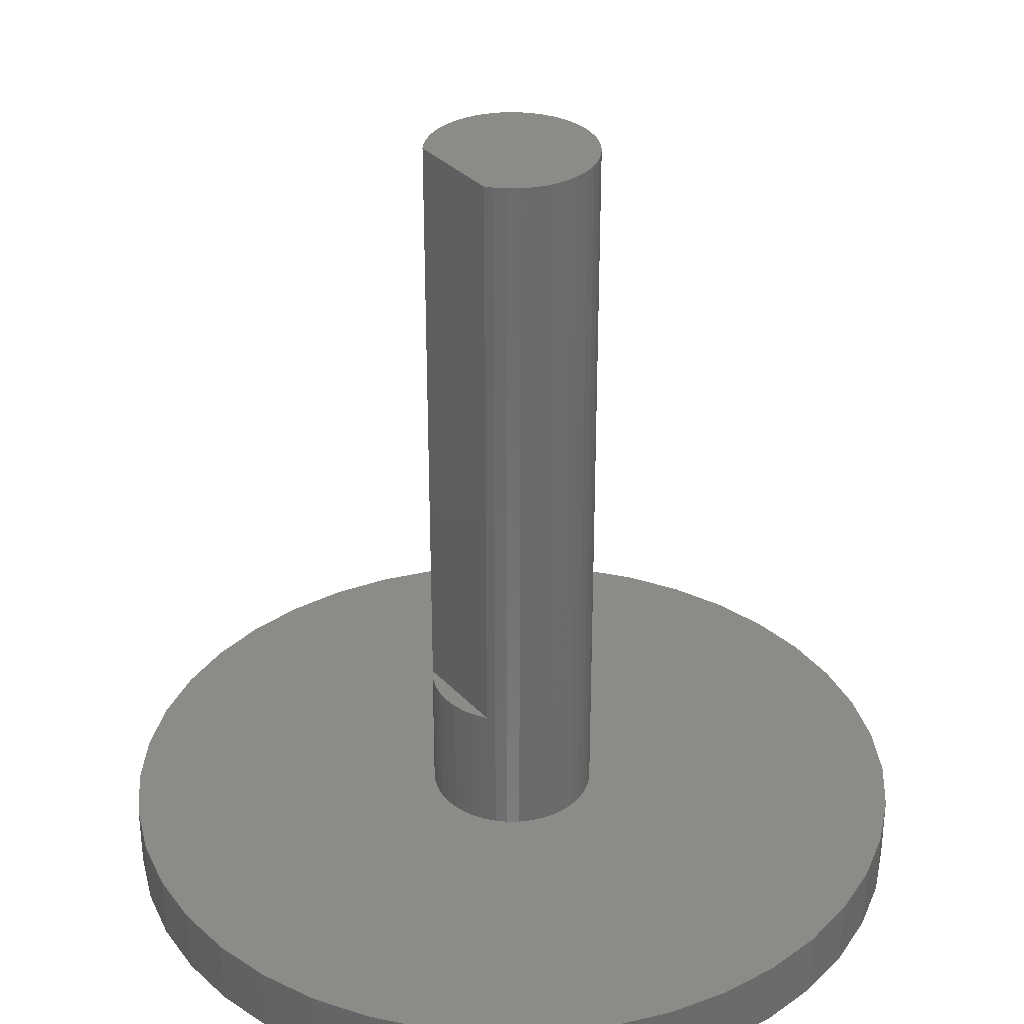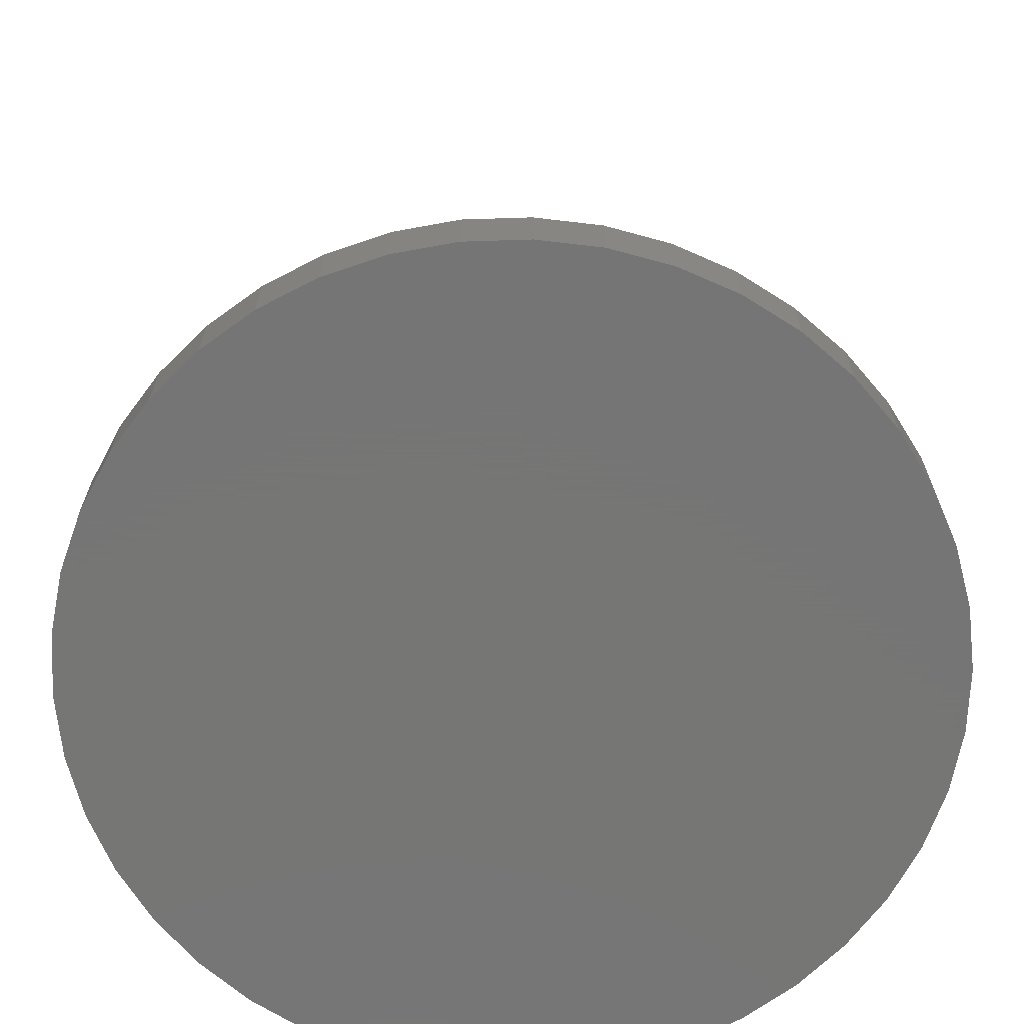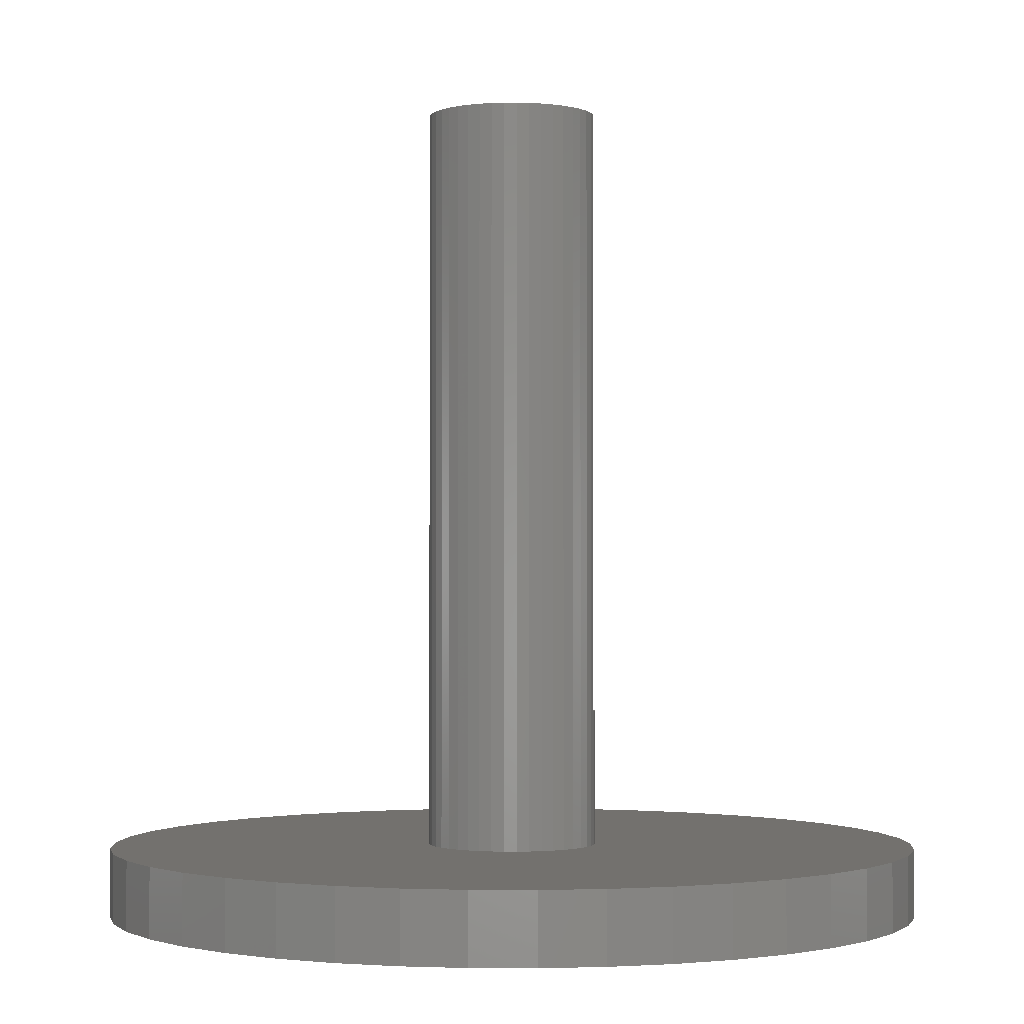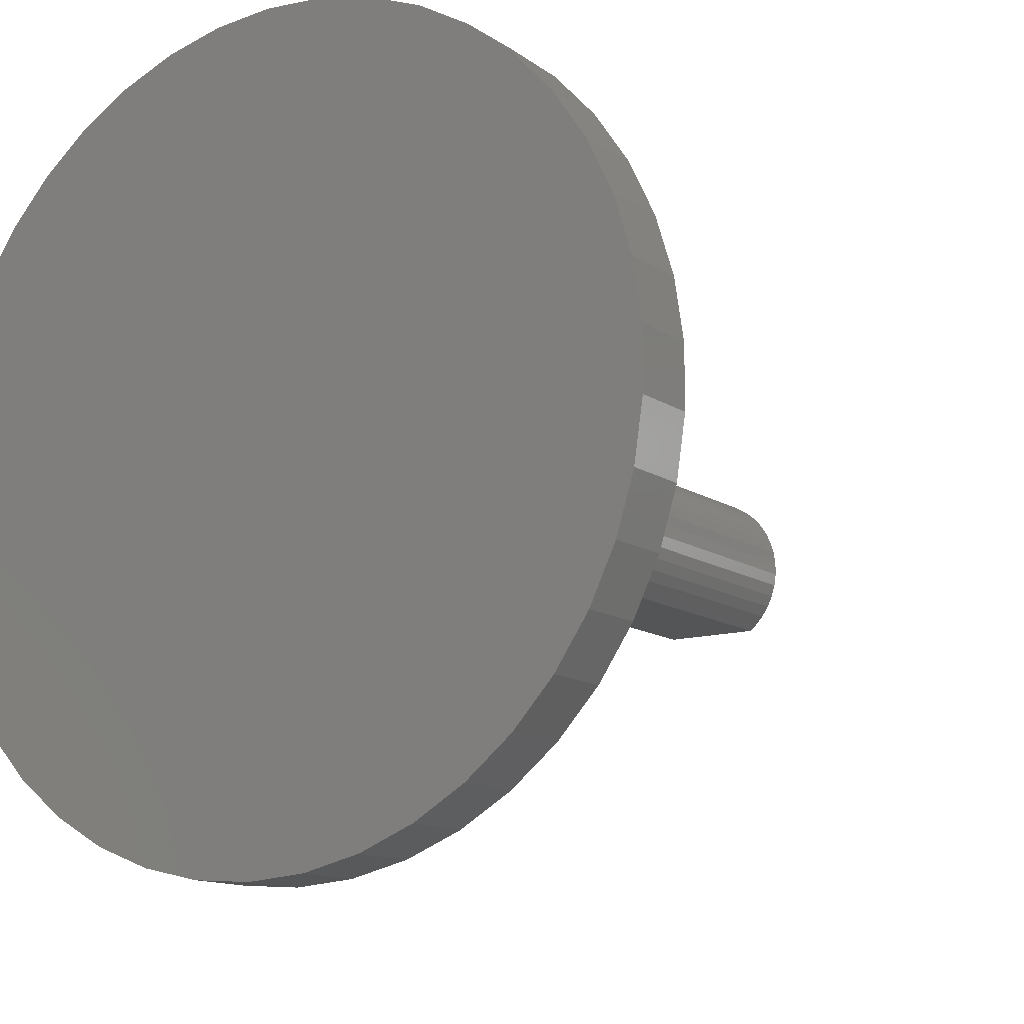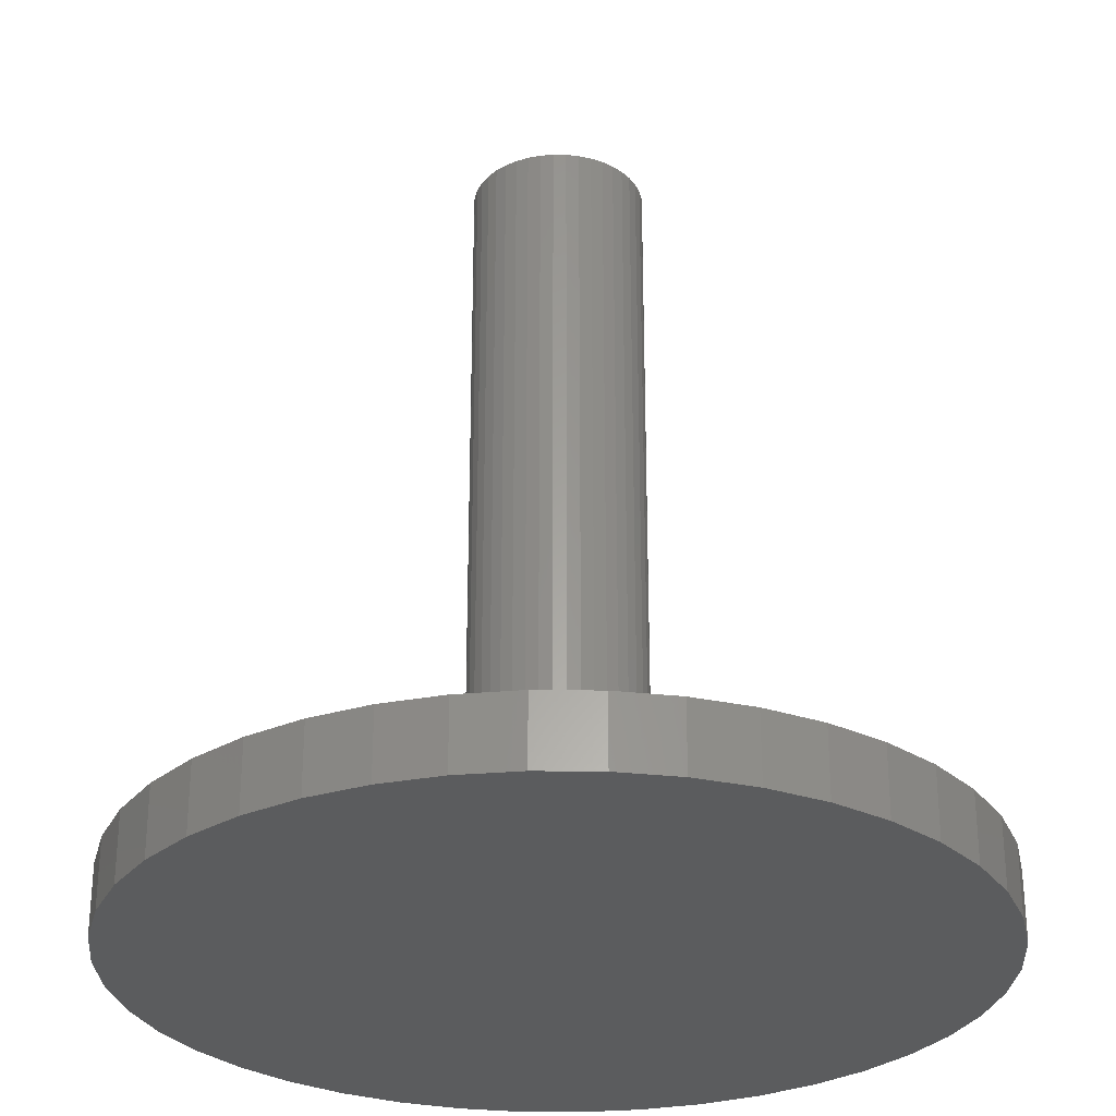
<metadata>
{"format":"stl","ext":"stl","renderer":"f3d","projection":"perspective","resolution":1024,"background":"white","views":[{"elev":32.7,"azim":54.7,"up":"+Z"},{"elev":-68.1,"azim":160.4,"up":"+Z"},{"elev":-1.4,"azim":-114.6,"up":"+Z"},{"elev":-12.9,"azim":-145.8,"up":"+Y"},{"elev":-28.9,"azim":123.2,"up":"+Z"}]}
</metadata>
<code>
# stl→obj: 265 verts, 496 faces
v 0 -12 2
v 0 -12 2.665e-15
v 1.789 -11.87 2
v 1.789 -11.87 2.665e-15
v 3.537 -11.47 2
v 3.537 -11.47 2.554e-15
v 5.207 -10.81 2
v 5.207 -10.81 2.442e-15
v 6.76 -9.915 2
v 6.76 -9.915 2.22e-15
v 8.162 -8.797 2
v 8.162 -8.797 1.998e-15
v 9.382 -7.482 2
v 9.382 -7.482 1.665e-15
v 10.39 -6 2
v 10.39 -6 1.332e-15
v 11.17 -4.384 2
v 11.17 -4.384 9.992e-16
v 11.7 -2.67 2
v 11.7 -2.67 5.551e-16
v 11.97 -0.8968 2
v 11.97 -0.8968 2.22e-16
v 11.97 0.8968 2
v 11.97 0.8968 -2.22e-16
v 11.7 2.67 2
v 11.7 2.67 -6.661e-16
v 11.17 4.384 2
v 11.17 4.384 -8.882e-16
v 10.39 6 2
v 10.39 6 -1.332e-15
v 9.382 7.482 2
v 9.382 7.482 -1.554e-15
v 8.162 8.797 2
v 8.162 8.797 -1.998e-15
v 6.76 9.915 2
v 6.76 9.915 -2.22e-15
v 5.207 10.81 2
v 5.207 10.81 -2.442e-15
v 3.537 11.47 2
v 3.537 11.47 -2.442e-15
v 1.789 11.87 2
v 1.789 11.87 -2.665e-15
v 1.47e-15 12 2
v 1.47e-15 12 -2.665e-15
v -1.789 11.87 2
v -1.789 11.87 -2.665e-15
v -3.537 11.47 2
v -3.537 11.47 -2.442e-15
v -5.207 10.81 2
v -5.207 10.81 -2.442e-15
v -6.76 9.915 2
v -6.76 9.915 -2.22e-15
v -8.162 8.797 2
v -8.162 8.797 -1.998e-15
v -9.382 7.482 2
v -9.382 7.482 -1.554e-15
v -10.39 6 2
v -10.39 6 -1.332e-15
v -11.17 4.384 2
v -11.17 4.384 -8.882e-16
v -11.7 2.67 2
v -11.7 2.67 -6.661e-16
v -11.97 0.8968 2
v -11.97 0.8968 -2.22e-16
v -11.97 -0.8968 2
v -11.97 -0.8968 2.22e-16
v -11.7 -2.67 2
v -11.7 -2.67 5.551e-16
v -11.17 -4.384 2
v -11.17 -4.384 9.992e-16
v -10.39 -6 2
v -10.39 -6 1.332e-15
v -9.382 -7.482 2
v -9.382 -7.482 1.665e-15
v -8.162 -8.797 2
v -8.162 -8.797 1.998e-15
v -6.76 -9.915 2
v -6.76 -9.915 2.22e-15
v -5.207 -10.81 2
v -5.207 -10.81 2.442e-15
v -3.537 -11.47 2
v -3.537 -11.47 2.554e-15
v -1.789 -11.87 2
v -1.789 -11.87 2.665e-15
v 0 2.22e-16 2
v 0 -2.22e-16 0
v 0 -2.5 6
v 0 -2.5 2
v 0.06775 -2.495 6
v 0.3726 -2.472 2
v 0.3726 -2.472 6
v 0.4388 -2.457 6
v 0.7369 -2.389 2
v 0.7369 -2.389 6
v 0.8001 -2.364 6
v 1.085 -2.252 2
v 1.085 -2.252 6
v 1.144 -2.218 6
v 1.408 -2.066 2
v 1.408 -2.066 6
v 1.461 -2.023 6
v 1.7 -1.833 2
v 1.7 -1.833 6
v 1.491 -2 24
v 1.491 -2 8.195
v 1.7 -1.833 24
v 1.491 -2 6
v 1.747 -1.783 6
v 1.955 -1.559 2
v 1.955 -1.559 6
v 1.955 -1.559 24
v 1.993 -1.503 6
v 2.165 -1.25 2
v 2.165 -1.25 6
v 2.165 -1.25 24
v 2.195 -1.189 6
v 2.327 -0.9134 2
v 2.327 -0.9134 6
v 2.327 -0.9134 24
v 2.347 -0.8484 6
v 2.437 -0.5563 2
v 2.437 -0.5563 6
v 2.437 -0.5563 24
v 2.447 -0.4891 6
v 2.493 -0.1868 2
v 2.493 -0.1868 6
v 2.493 -0.1868 24
v 2.493 -0.1189 6
v 2.493 0.1868 2
v 2.493 0.1868 6
v 2.493 0.1868 24
v 2.483 0.254 6
v 2.437 0.5563 2
v 2.437 0.5563 6
v 2.437 0.5563 24
v 2.417 0.6212 6
v 2.327 0.9134 2
v 2.327 0.9134 6
v 2.327 0.9134 24
v 2.298 0.9746 6
v 2.165 1.25 2
v 2.165 1.25 6
v 2.165 1.25 24
v 2.127 1.306 6
v 1.955 1.559 2
v 1.955 1.559 6
v 1.955 1.559 24
v 1.908 1.609 6
v 1.7 1.833 2
v 1.7 1.833 6
v 1.7 1.833 24
v 1.647 1.875 6
v 1.408 2.066 2
v 1.408 2.066 6
v 1.408 2.066 24
v 1.349 2.1 6
v 1.085 2.252 2
v 1.085 2.252 6
v 1.085 2.252 24
v 1.021 2.277 6
v 0.7369 2.389 2
v 0.7369 2.389 6
v 0.7369 2.389 24
v 0.6707 2.404 6
v 0.3726 2.472 2
v 0.3726 2.472 6
v 0.3726 2.472 24
v 0.3049 2.477 6
v 3.062e-16 2.5 2
v 3.062e-16 2.5 6
v 3.062e-16 2.5 24
v -0.06775 2.495 6
v -0.3726 2.472 2
v -0.3726 2.472 6
v -0.3726 2.472 24
v -0.4388 2.457 6
v -0.7369 2.389 2
v -0.7369 2.389 6
v -0.7369 2.389 24
v -0.8001 2.364 6
v -1.085 2.252 2
v -1.085 2.252 6
v -1.085 2.252 24
v -1.144 2.218 6
v -1.408 2.066 2
v -1.408 2.066 6
v -1.408 2.066 24
v -1.461 2.023 6
v -1.7 1.833 2
v -1.7 1.833 6
v -1.7 1.833 24
v -1.747 1.783 6
v -1.955 1.559 2
v -1.955 1.559 6
v -1.955 1.559 24
v -1.993 1.503 6
v -2.165 1.25 2
v -2.165 1.25 6
v -2.165 1.25 24
v -2.195 1.189 6
v -2.327 0.9134 2
v -2.327 0.9134 6
v -2.327 0.9134 24
v -2.347 0.8484 6
v -2.437 0.5563 2
v -2.437 0.5563 6
v -2.437 0.5563 24
v -2.447 0.4891 6
v -2.493 0.1868 2
v -2.493 0.1868 6
v -2.493 0.1868 24
v -2.493 0.1189 6
v -2.493 -0.1868 2
v -2.493 -0.1868 6
v -2.493 -0.1868 24
v -2.483 -0.254 6
v -2.437 -0.5563 2
v -2.437 -0.5563 6
v -2.437 -0.5563 24
v -2.417 -0.6212 6
v -2.327 -0.9134 2
v -2.327 -0.9134 6
v -2.327 -0.9134 24
v -2.298 -0.9746 6
v -2.165 -1.25 2
v -2.165 -1.25 6
v -2.165 -1.25 24
v -2.127 -1.306 6
v -1.955 -1.559 2
v -1.955 -1.559 6
v -1.955 -1.559 24
v -1.908 -1.609 6
v -1.7 -1.833 2
v -1.7 -1.833 6
v -1.7 -1.833 24
v -1.647 -1.875 6
v -1.408 -2.066 2
v -1.408 -2.066 6
v -1.491 -2 24
v -1.491 -2 17.81
v -1.491 -2 6
v -1.349 -2.1 6
v -1.085 -2.252 2
v -1.085 -2.252 6
v -1.021 -2.277 6
v -0.7369 -2.389 2
v -0.7369 -2.389 6
v -0.6707 -2.404 6
v -0.3726 -2.472 2
v -0.3726 -2.472 6
v -0.3049 -2.477 6
v 0 -2 24
v 0.3015 -2 24
v 0 2.442e-15 24
v 0.6169 -2 24
v 0.9631 -2 24
v 1.364 -2 24
v -1.364 -2 24
v -0.9631 -2 24
v -0.6169 -2 24
v -0.3015 -2 24
v 0 -2.442e-15 2
v 3.22e-15 -2.5 6
v -1.491 -2 18.49
v 1.491 -2 15.51
f 1 2 3
f 2 4 3
f 3 4 5
f 4 6 5
f 5 6 7
f 6 8 7
f 7 8 9
f 8 10 9
f 9 10 11
f 10 12 11
f 11 12 13
f 12 14 13
f 13 14 15
f 14 16 15
f 15 16 17
f 16 18 17
f 17 18 19
f 18 20 19
f 19 20 21
f 20 22 21
f 21 22 23
f 22 24 23
f 23 24 25
f 24 26 25
f 25 26 27
f 26 28 27
f 27 28 29
f 28 30 29
f 29 30 31
f 30 32 31
f 31 32 33
f 32 34 33
f 33 34 35
f 34 36 35
f 35 36 37
f 36 38 37
f 37 38 39
f 38 40 39
f 39 40 41
f 40 42 41
f 41 42 43
f 42 44 43
f 43 44 45
f 44 46 45
f 45 46 47
f 46 48 47
f 47 48 49
f 48 50 49
f 49 50 51
f 50 52 51
f 51 52 53
f 52 54 53
f 53 54 55
f 54 56 55
f 55 56 57
f 56 58 57
f 57 58 59
f 58 60 59
f 59 60 61
f 60 62 61
f 61 62 63
f 62 64 63
f 63 64 65
f 64 66 65
f 65 66 67
f 66 68 67
f 67 68 69
f 68 70 69
f 69 70 71
f 70 72 71
f 71 72 73
f 72 74 73
f 73 74 75
f 74 76 75
f 75 76 77
f 76 78 77
f 77 78 79
f 78 80 79
f 79 80 81
f 80 82 81
f 81 82 83
f 82 84 83
f 83 84 1
f 84 2 1
f 1 3 85
f 3 5 85
f 5 7 85
f 7 9 85
f 9 11 85
f 11 13 85
f 13 15 85
f 15 17 85
f 17 19 85
f 19 21 85
f 21 23 85
f 23 25 85
f 25 27 85
f 27 29 85
f 29 31 85
f 31 33 85
f 33 35 85
f 35 37 85
f 37 39 85
f 39 41 85
f 41 43 85
f 43 45 85
f 45 47 85
f 47 49 85
f 49 51 85
f 51 53 85
f 53 55 85
f 55 57 85
f 57 59 85
f 59 61 85
f 61 63 85
f 63 65 85
f 65 67 85
f 67 69 85
f 69 71 85
f 71 73 85
f 73 75 85
f 75 77 85
f 77 79 85
f 79 81 85
f 81 83 85
f 83 1 85
f 4 2 86
f 6 4 86
f 8 6 86
f 10 8 86
f 12 10 86
f 14 12 86
f 16 14 86
f 18 16 86
f 20 18 86
f 22 20 86
f 24 22 86
f 26 24 86
f 28 26 86
f 30 28 86
f 32 30 86
f 34 32 86
f 36 34 86
f 38 36 86
f 40 38 86
f 42 40 86
f 44 42 86
f 46 44 86
f 48 46 86
f 50 48 86
f 52 50 86
f 54 52 86
f 56 54 86
f 58 56 86
f 60 58 86
f 62 60 86
f 64 62 86
f 66 64 86
f 68 66 86
f 70 68 86
f 72 70 86
f 74 72 86
f 76 74 86
f 78 76 86
f 80 78 86
f 82 80 86
f 84 82 86
f 2 84 86
f 87 88 89
f 89 88 90
f 89 90 91
f 91 90 92
f 92 90 93
f 92 93 94
f 94 93 95
f 95 93 96
f 95 96 97
f 97 96 98
f 98 96 99
f 98 99 100
f 100 99 101
f 101 99 102
f 101 102 103
f 104 105 106
f 105 107 103
f 105 103 106
f 103 102 108
f 108 102 109
f 108 109 110
f 106 103 108
f 106 108 111
f 108 110 111
f 110 109 112
f 112 109 113
f 112 113 114
f 111 110 112
f 111 112 115
f 112 114 115
f 114 113 116
f 116 113 117
f 116 117 118
f 115 114 116
f 115 116 119
f 116 118 119
f 118 117 120
f 120 117 121
f 120 121 122
f 119 118 120
f 119 120 123
f 120 122 123
f 122 121 124
f 124 121 125
f 124 125 126
f 123 122 124
f 123 124 127
f 124 126 127
f 126 125 128
f 128 125 129
f 128 129 130
f 127 126 128
f 127 128 131
f 128 130 131
f 130 129 132
f 132 129 133
f 132 133 134
f 131 130 132
f 131 132 135
f 132 134 135
f 134 133 136
f 136 133 137
f 136 137 138
f 135 134 136
f 135 136 139
f 136 138 139
f 138 137 140
f 140 137 141
f 140 141 142
f 139 138 140
f 139 140 143
f 140 142 143
f 142 141 144
f 144 141 145
f 144 145 146
f 143 142 144
f 143 144 147
f 144 146 147
f 146 145 148
f 148 145 149
f 148 149 150
f 147 146 148
f 147 148 151
f 148 150 151
f 150 149 152
f 152 149 153
f 152 153 154
f 151 150 152
f 151 152 155
f 152 154 155
f 154 153 156
f 156 153 157
f 156 157 158
f 155 154 156
f 155 156 159
f 156 158 159
f 158 157 160
f 160 157 161
f 160 161 162
f 159 158 160
f 159 160 163
f 160 162 163
f 162 161 164
f 164 161 165
f 164 165 166
f 163 162 164
f 163 164 167
f 164 166 167
f 166 165 168
f 168 165 169
f 168 169 170
f 167 166 168
f 167 168 171
f 168 170 171
f 170 169 172
f 172 169 173
f 172 173 174
f 171 170 172
f 171 172 175
f 172 174 175
f 174 173 176
f 176 173 177
f 176 177 178
f 175 174 176
f 175 176 179
f 176 178 179
f 178 177 180
f 180 177 181
f 180 181 182
f 179 178 180
f 179 180 183
f 180 182 183
f 182 181 184
f 184 181 185
f 184 185 186
f 183 182 184
f 183 184 187
f 184 186 187
f 186 185 188
f 188 185 189
f 188 189 190
f 187 186 188
f 187 188 191
f 188 190 191
f 190 189 192
f 192 189 193
f 192 193 194
f 191 190 192
f 191 192 195
f 192 194 195
f 194 193 196
f 196 193 197
f 196 197 198
f 195 194 196
f 195 196 199
f 196 198 199
f 198 197 200
f 200 197 201
f 200 201 202
f 199 198 200
f 199 200 203
f 200 202 203
f 202 201 204
f 204 201 205
f 204 205 206
f 203 202 204
f 203 204 207
f 204 206 207
f 206 205 208
f 208 205 209
f 208 209 210
f 207 206 208
f 207 208 211
f 208 210 211
f 210 209 212
f 212 209 213
f 212 213 214
f 211 210 212
f 211 212 215
f 212 214 215
f 214 213 216
f 216 213 217
f 216 217 218
f 215 214 216
f 215 216 219
f 216 218 219
f 218 217 220
f 220 217 221
f 220 221 222
f 219 218 220
f 219 220 223
f 220 222 223
f 222 221 224
f 224 221 225
f 224 225 226
f 223 222 224
f 223 224 227
f 224 226 227
f 226 225 228
f 228 225 229
f 228 229 230
f 227 226 228
f 227 228 231
f 228 230 231
f 230 229 232
f 232 229 233
f 232 233 234
f 231 230 232
f 231 232 235
f 232 234 235
f 234 233 236
f 236 233 237
f 236 237 238
f 239 235 234
f 239 234 236
f 239 236 240
f 240 236 241
f 238 237 242
f 242 237 243
f 242 243 244
f 244 243 245
f 245 243 246
f 245 246 247
f 247 246 248
f 248 246 249
f 248 249 250
f 250 249 251
f 251 249 88
f 251 88 87
f 252 253 254
f 253 255 254
f 255 256 254
f 256 257 254
f 257 104 106
f 257 106 254
f 106 111 254
f 111 115 254
f 115 119 254
f 119 123 254
f 123 127 254
f 127 131 254
f 131 135 254
f 135 139 254
f 139 143 254
f 143 147 254
f 147 151 254
f 151 155 254
f 155 159 254
f 159 163 254
f 163 167 254
f 167 171 254
f 171 175 254
f 175 179 254
f 179 183 254
f 183 187 254
f 187 191 254
f 191 195 254
f 195 199 254
f 199 203 254
f 203 207 254
f 207 211 254
f 211 215 254
f 215 219 254
f 219 223 254
f 223 227 254
f 227 231 254
f 231 235 254
f 235 239 258
f 235 258 254
f 258 259 254
f 259 260 254
f 260 261 254
f 261 252 254
f 90 88 262
f 93 90 262
f 96 93 262
f 99 96 262
f 102 99 262
f 109 102 262
f 113 109 262
f 117 113 262
f 121 117 262
f 125 121 262
f 129 125 262
f 133 129 262
f 137 133 262
f 141 137 262
f 145 141 262
f 149 145 262
f 153 149 262
f 157 153 262
f 161 157 262
f 165 161 262
f 169 165 262
f 173 169 262
f 177 173 262
f 181 177 262
f 185 181 262
f 189 185 262
f 193 189 262
f 197 193 262
f 201 197 262
f 205 201 262
f 209 205 262
f 213 209 262
f 217 213 262
f 221 217 262
f 225 221 262
f 229 225 262
f 233 229 262
f 237 233 262
f 243 237 262
f 246 243 262
f 249 246 262
f 88 249 262
f 238 244 247
f 238 247 250
f 238 250 263
f 238 263 91
f 238 91 94
f 238 94 97
f 238 97 100
f 238 100 107
f 238 107 241
f 104 239 264
f 104 264 265
f 265 264 241
f 265 241 107

</code>
